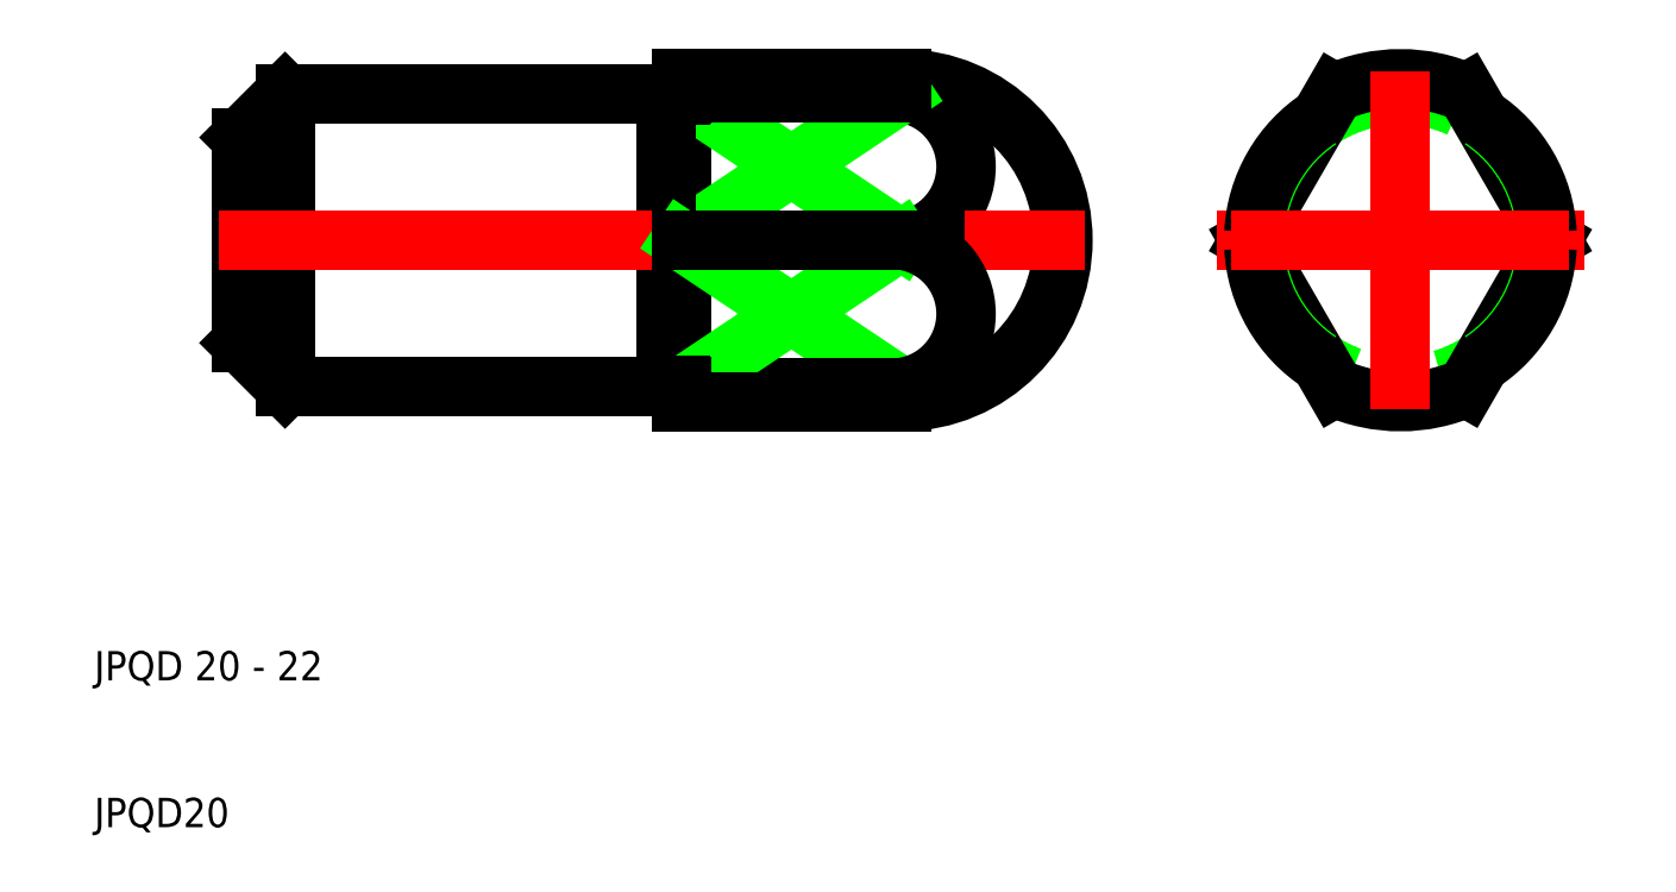
<metadata>
{"format":"dxf","ext":"dxf","renderer":"ezdxf+matplotlib","layout":"modelspace","background":"white","min_lineweight":24,"dpi":150}
</metadata>
<code>
0
SECTION
2
ENTITIES
0
CIRCLE
8
0
10
99
20
50
30
0
40
9.9
0
LINE
8
0
10
88.7
20
50
30
0
11
94.5
21
39.96
31
0
0
LINE
8
0
10
109.3
20
50
30
0
11
103.5
21
39.96
31
0
0
LINE
8
CENTER
10
99
20
37.5
30
0
11
99
21
62.5
31
0
0
ARC
8
0
10
99
20
50
30
0
40
11
50
245.9
51
294.1
0
LINE
8
0
10
109.3
20
50
30
0
11
103.5
21
60.04
31
0
0
LINE
8
0
10
88.7
20
50
30
0
11
94.5
21
60.04
31
0
0
LINE
8
CENTER
10
86.5
20
50
30
0
11
111.5
21
50
31
0
0
ARC
8
0
10
99
20
50
30
0
40
11
50
65.85
51
114.1
0
ARC
8
0
10
99
20
50
30
0
40
9.9
50
4.236
51
55.76
0
ARC
8
0
10
99
20
50
30
0
40
9.9
50
124.2
51
175.8
0
ARC
8
0
10
99
20
50
30
0
40
9.9
50
184.2
51
235.8
0
ARC
8
0
10
99
20
50
30
0
40
9.9
50
304.2
51
355.8
0
ARC
8
0
10
99
20
50
30
0
40
10
50
3.073
51
56.93
0
ARC
8
0
10
99
20
50
30
0
40
10
50
123.1
51
176.9
0
ARC
8
0
10
99
20
50
30
0
40
10
50
183.1
51
236.9
0
ARC
8
0
10
99
20
50
30
0
40
10
50
303.1
51
356.9
0
LINE
8
CENTER
10
99
20
38.5
30
0
11
99
21
61.5
31
0
0
LINE
8
CENTER
10
87.5
20
50
30
0
11
110.5
21
50
31
0
0
ARC
8
0
10
65
20
50
30
0
40
11
50
270
51
90
0
ARC
8
0
10
64.34
20
55.02
30
0
40
5.065
50
277.9
51
82.46
0
LINE
8
0
10
50
20
60
30
0
11
50
21
40
31
0
0
LINE
8
0
10
50
20
50
30
0
11
65
21
60.04
31
0
0
LINE
8
0
10
50
20
60.04
30
0
11
65
21
50
31
0
0
LINE
8
0
10
20
20
43
30
0
11
20
21
57
31
0
0
LINE
8
0
10
23
20
40
30
0
11
23
21
60
31
0
0
LINE
8
0
10
23
20
40
30
0
11
23
21
60
31
0
0
LINE
8
0
10
49
20
40
30
0
11
49
21
60
31
0
0
LINE
8
0
10
23
20
40
30
0
11
49
21
40
31
0
0
LINE
8
CENTER
10
18.5
20
50
30
0
11
77.5
21
50
31
0
0
LINE
8
0
10
23
20
40
30
0
11
20
21
43
31
0
0
LINE
8
0
10
50
20
50
30
0
11
65
21
39.96
31
0
0
LINE
8
0
10
50
20
39.96
30
0
11
65
21
39.96
31
0
0
LINE
8
0
10
50
20
39.96
30
0
11
65
21
50
31
0
0
LINE
8
0
10
50
20
50
30
0
11
65
21
50
31
0
0
LINE
8
0
10
50
20
39
30
0
11
65
21
39
31
0
0
ARC
8
0
10
49.1
20
40
30
0
40
0.1
50
90
51
180
0
ARC
8
0
10
49.9
20
40
30
0
40
0.1
50
0
51
90
0
LINE
8
0
10
50
20
39
30
0
11
50
21
40
31
0
0
LINE
8
0
10
49.1
20
40.1
30
0
11
49.9
21
40.1
31
0
0
ARC
8
0
10
64.34
20
44.98
30
0
40
5.065
50
277.5
51
82.12
0
LINE
8
0
10
23
20
60
30
0
11
49
21
60
31
0
0
LINE
8
0
10
23
20
60
30
0
11
20
21
57
31
0
0
LINE
8
0
10
65
20
60.04
30
0
11
50
21
60.04
31
0
0
LINE
8
0
10
50
20
61
30
0
11
65
21
61
31
0
0
ARC
8
0
10
49.9
20
60
30
0
40
0.1
50
270
51
0
0
ARC
8
0
10
49.1
20
60
30
0
40
0.1
50
180
51
270
0
LINE
8
0
10
49.1
20
59.9
30
0
11
49.9
21
59.9
31
0
0
LINE
8
0
10
50
20
60
30
0
11
50
21
61
31
0
0
TEXT
8
0
10
10
20
20
30
0
40
2
1
JPQD 20 - 22
0
TEXT
8
0
10
10
20
10
30
0
40
2
1
JPQD20
0
VIEWPORT
8
0
10
261.5
20
148.5
30
0
40
523
41
297
68
     1
69
     1
0
ENDSEC
0
EOF

</code>
